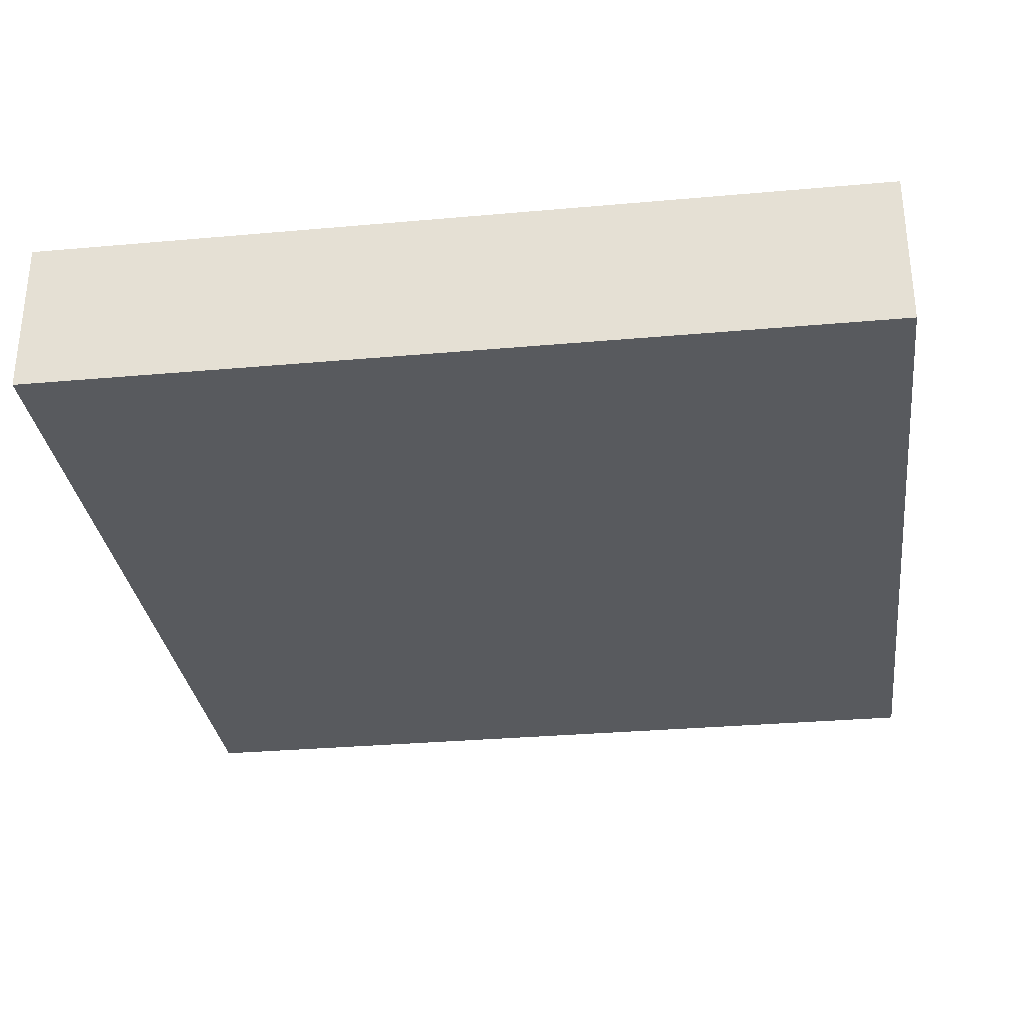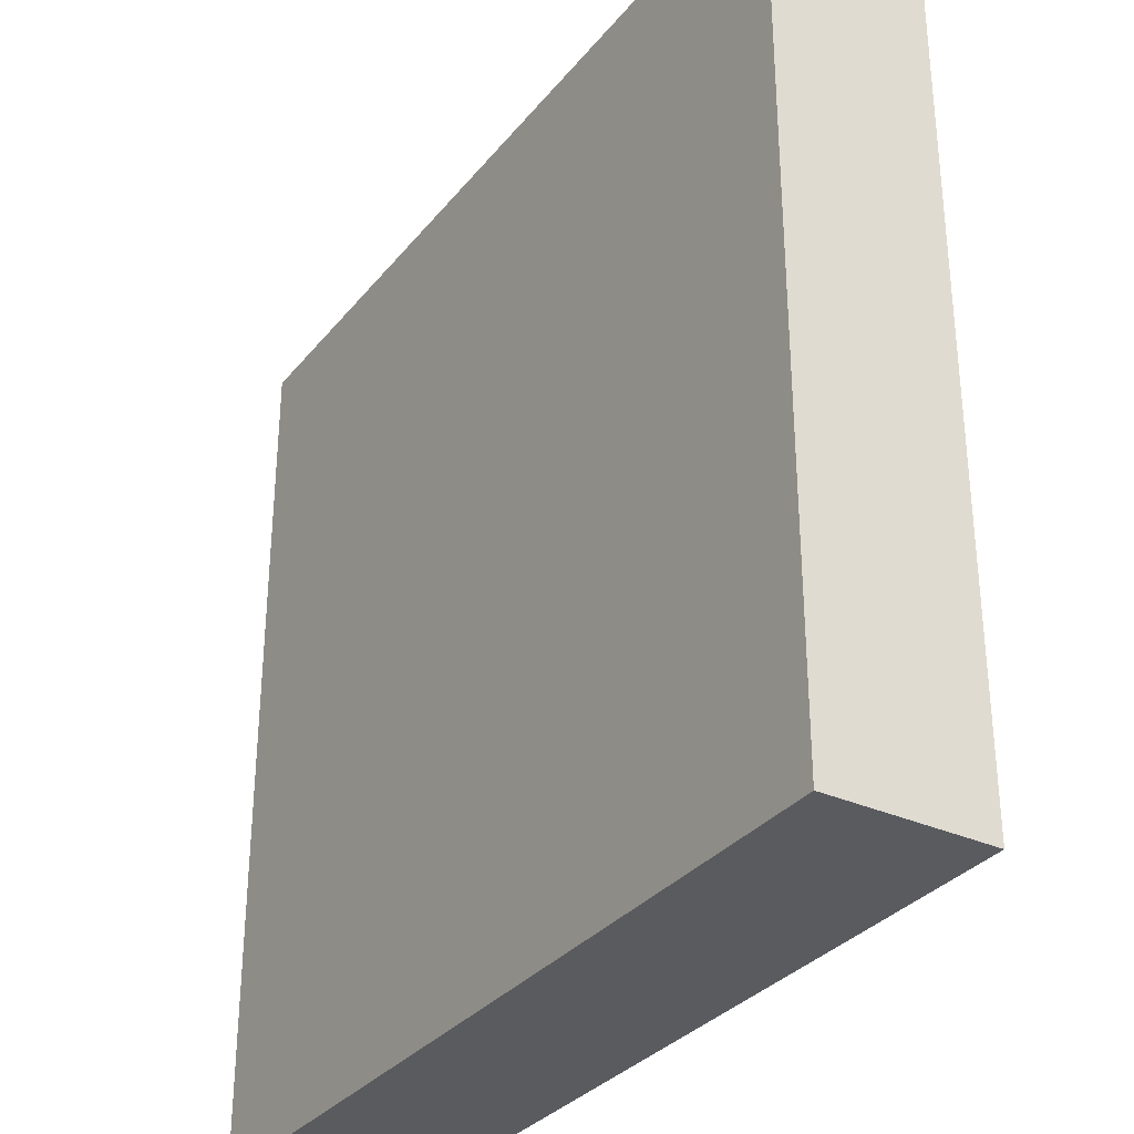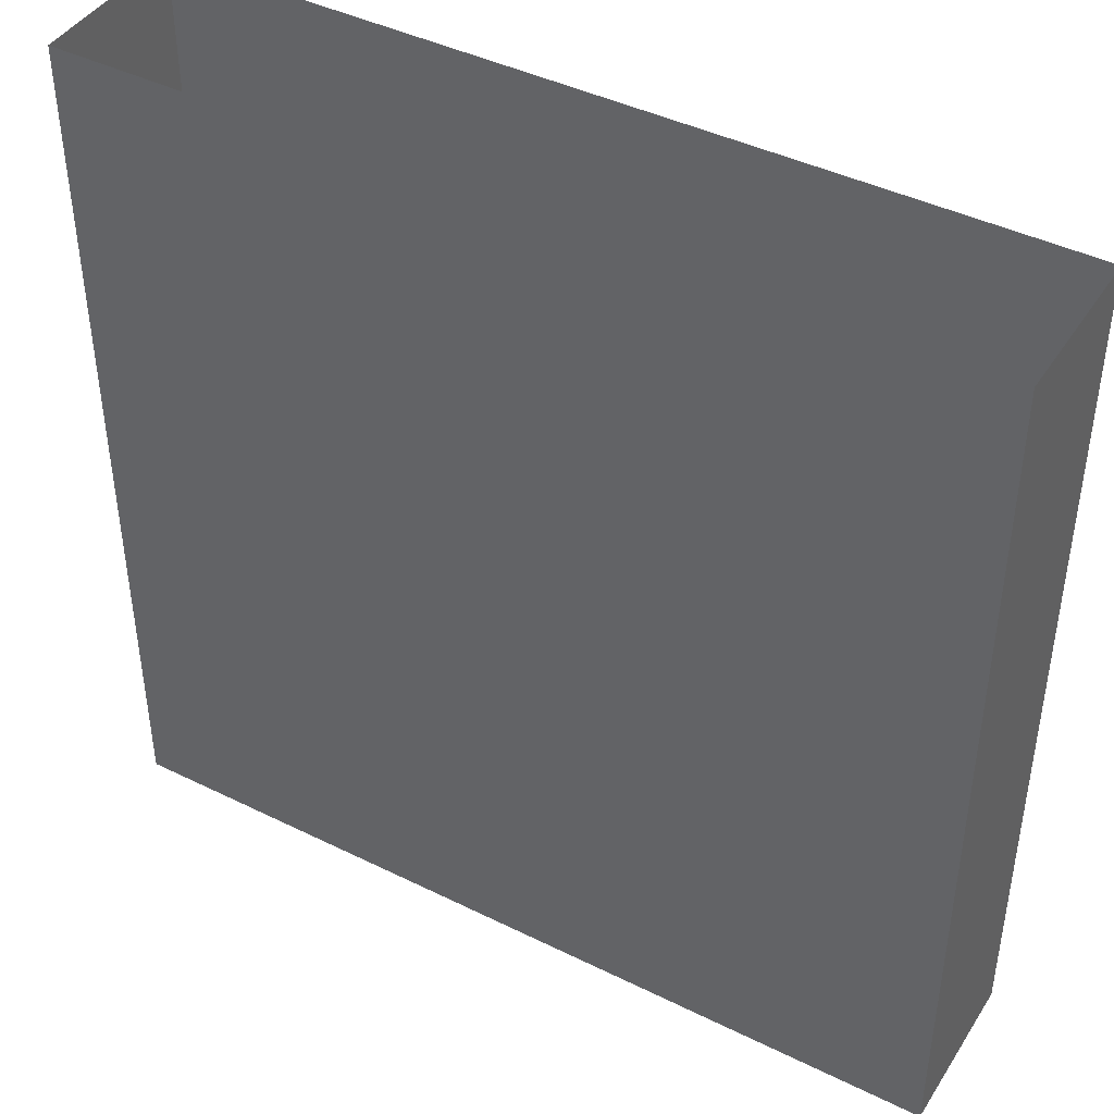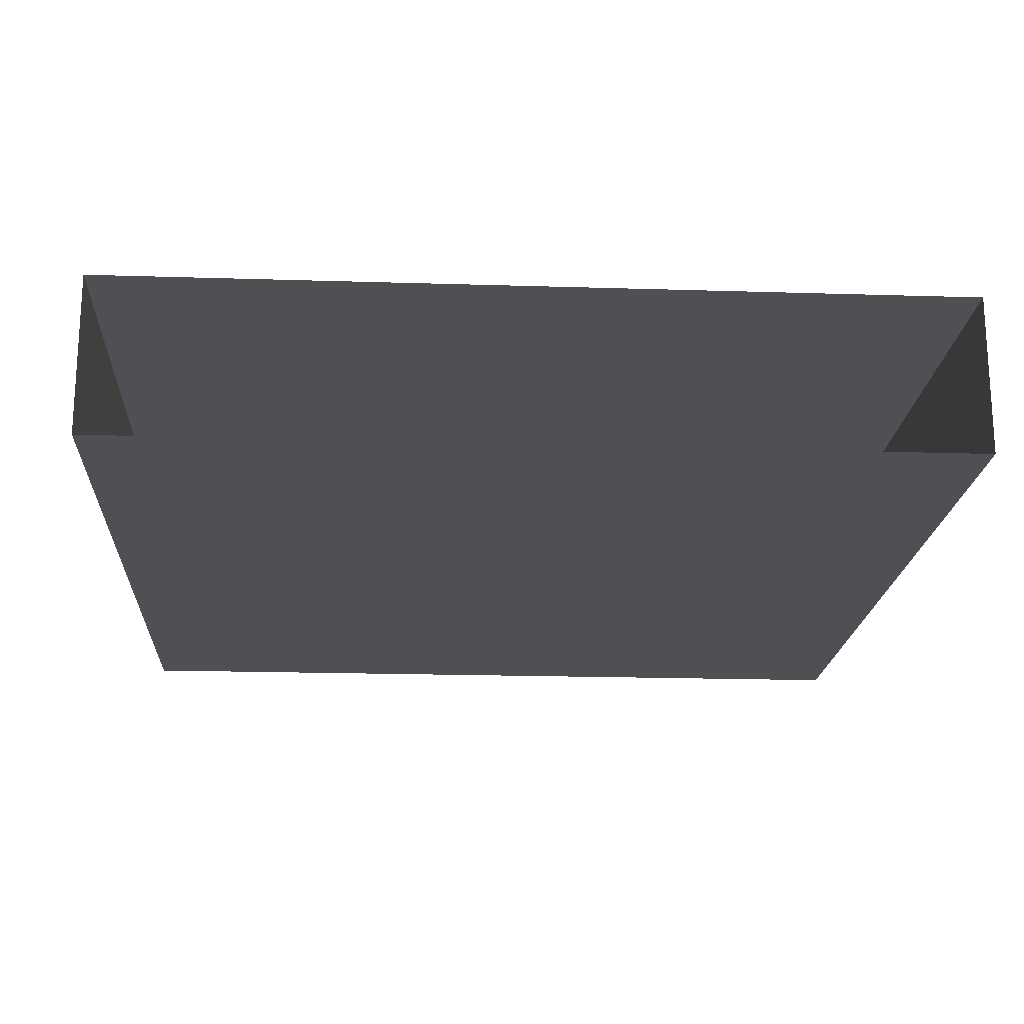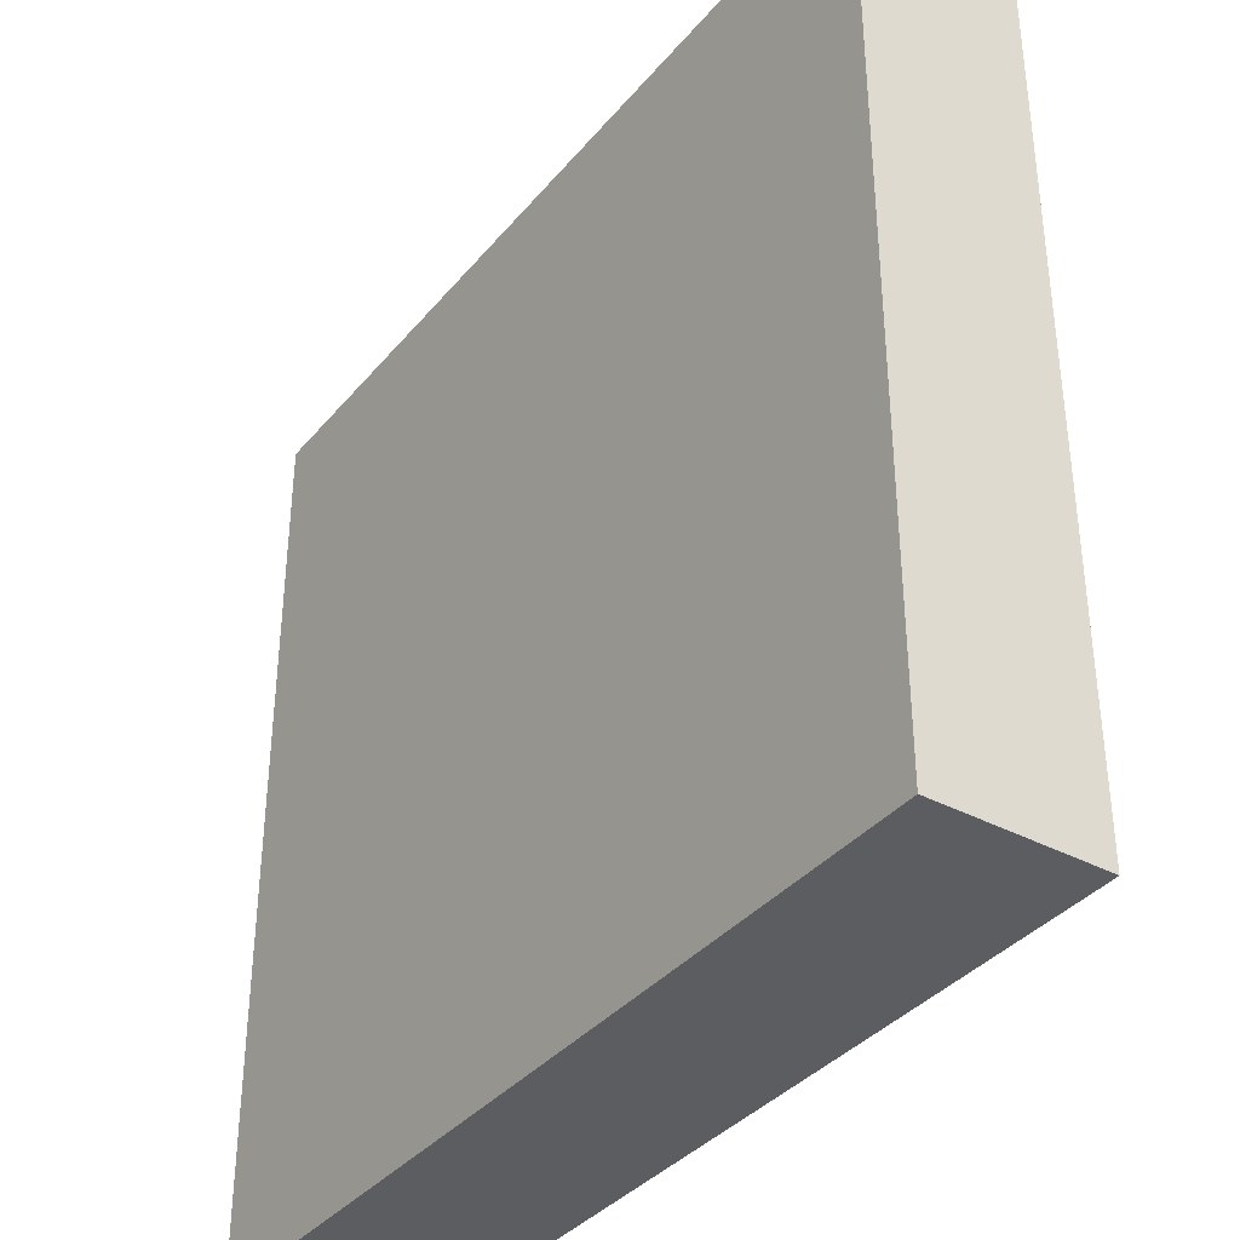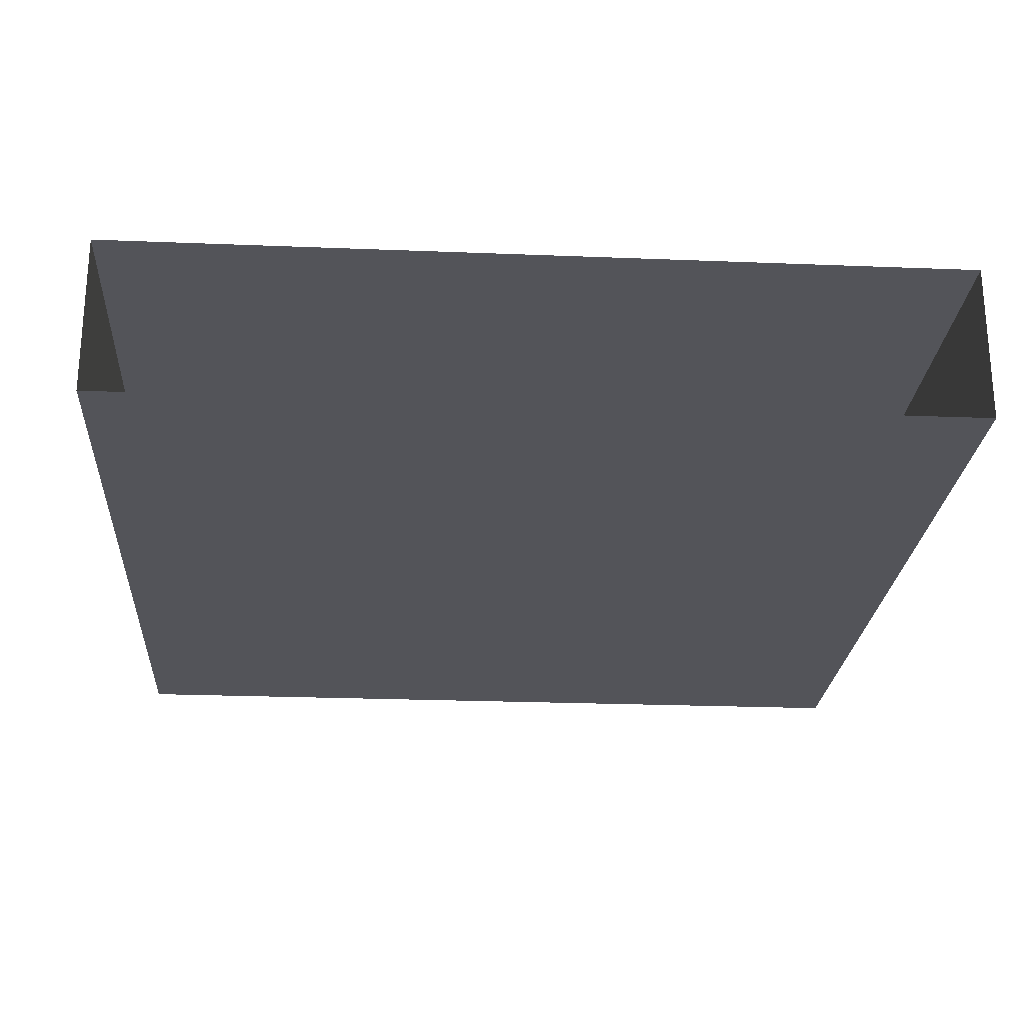
<metadata>
{"format":"obj","ext":"obj","renderer":"f3d","projection":"perspective","resolution":1024,"background":"white","views":[{"elev":-31.0,"azim":-82.7,"up":"+Z"},{"elev":-32.3,"azim":57.7,"up":"+Y"},{"elev":43.2,"azim":-149.7,"up":"+Y"},{"elev":-18.9,"azim":176.6,"up":"+Z"},{"elev":-36.9,"azim":55.4,"up":"+Y"},{"elev":-23.9,"azim":176.2,"up":"+Z"}]}
</metadata>
<code>
o cube
v 0.5 -0.5 -0.5
v -0.5 -0.5 -0.5
v -0.5 0.5 -0.5
v 0.5 0.5 -0.5
v 0.5 -0.5 -0.3125
v 0.5 0.5 -0.3125
v -0.5 -0.5 -0.3125
v -0.5 0.5 -0.3125
f 1 2 3 4
f 5 1 4 6
f 7 5 6 8
f 2 7 8 3
f 2 1 5 7

</code>
